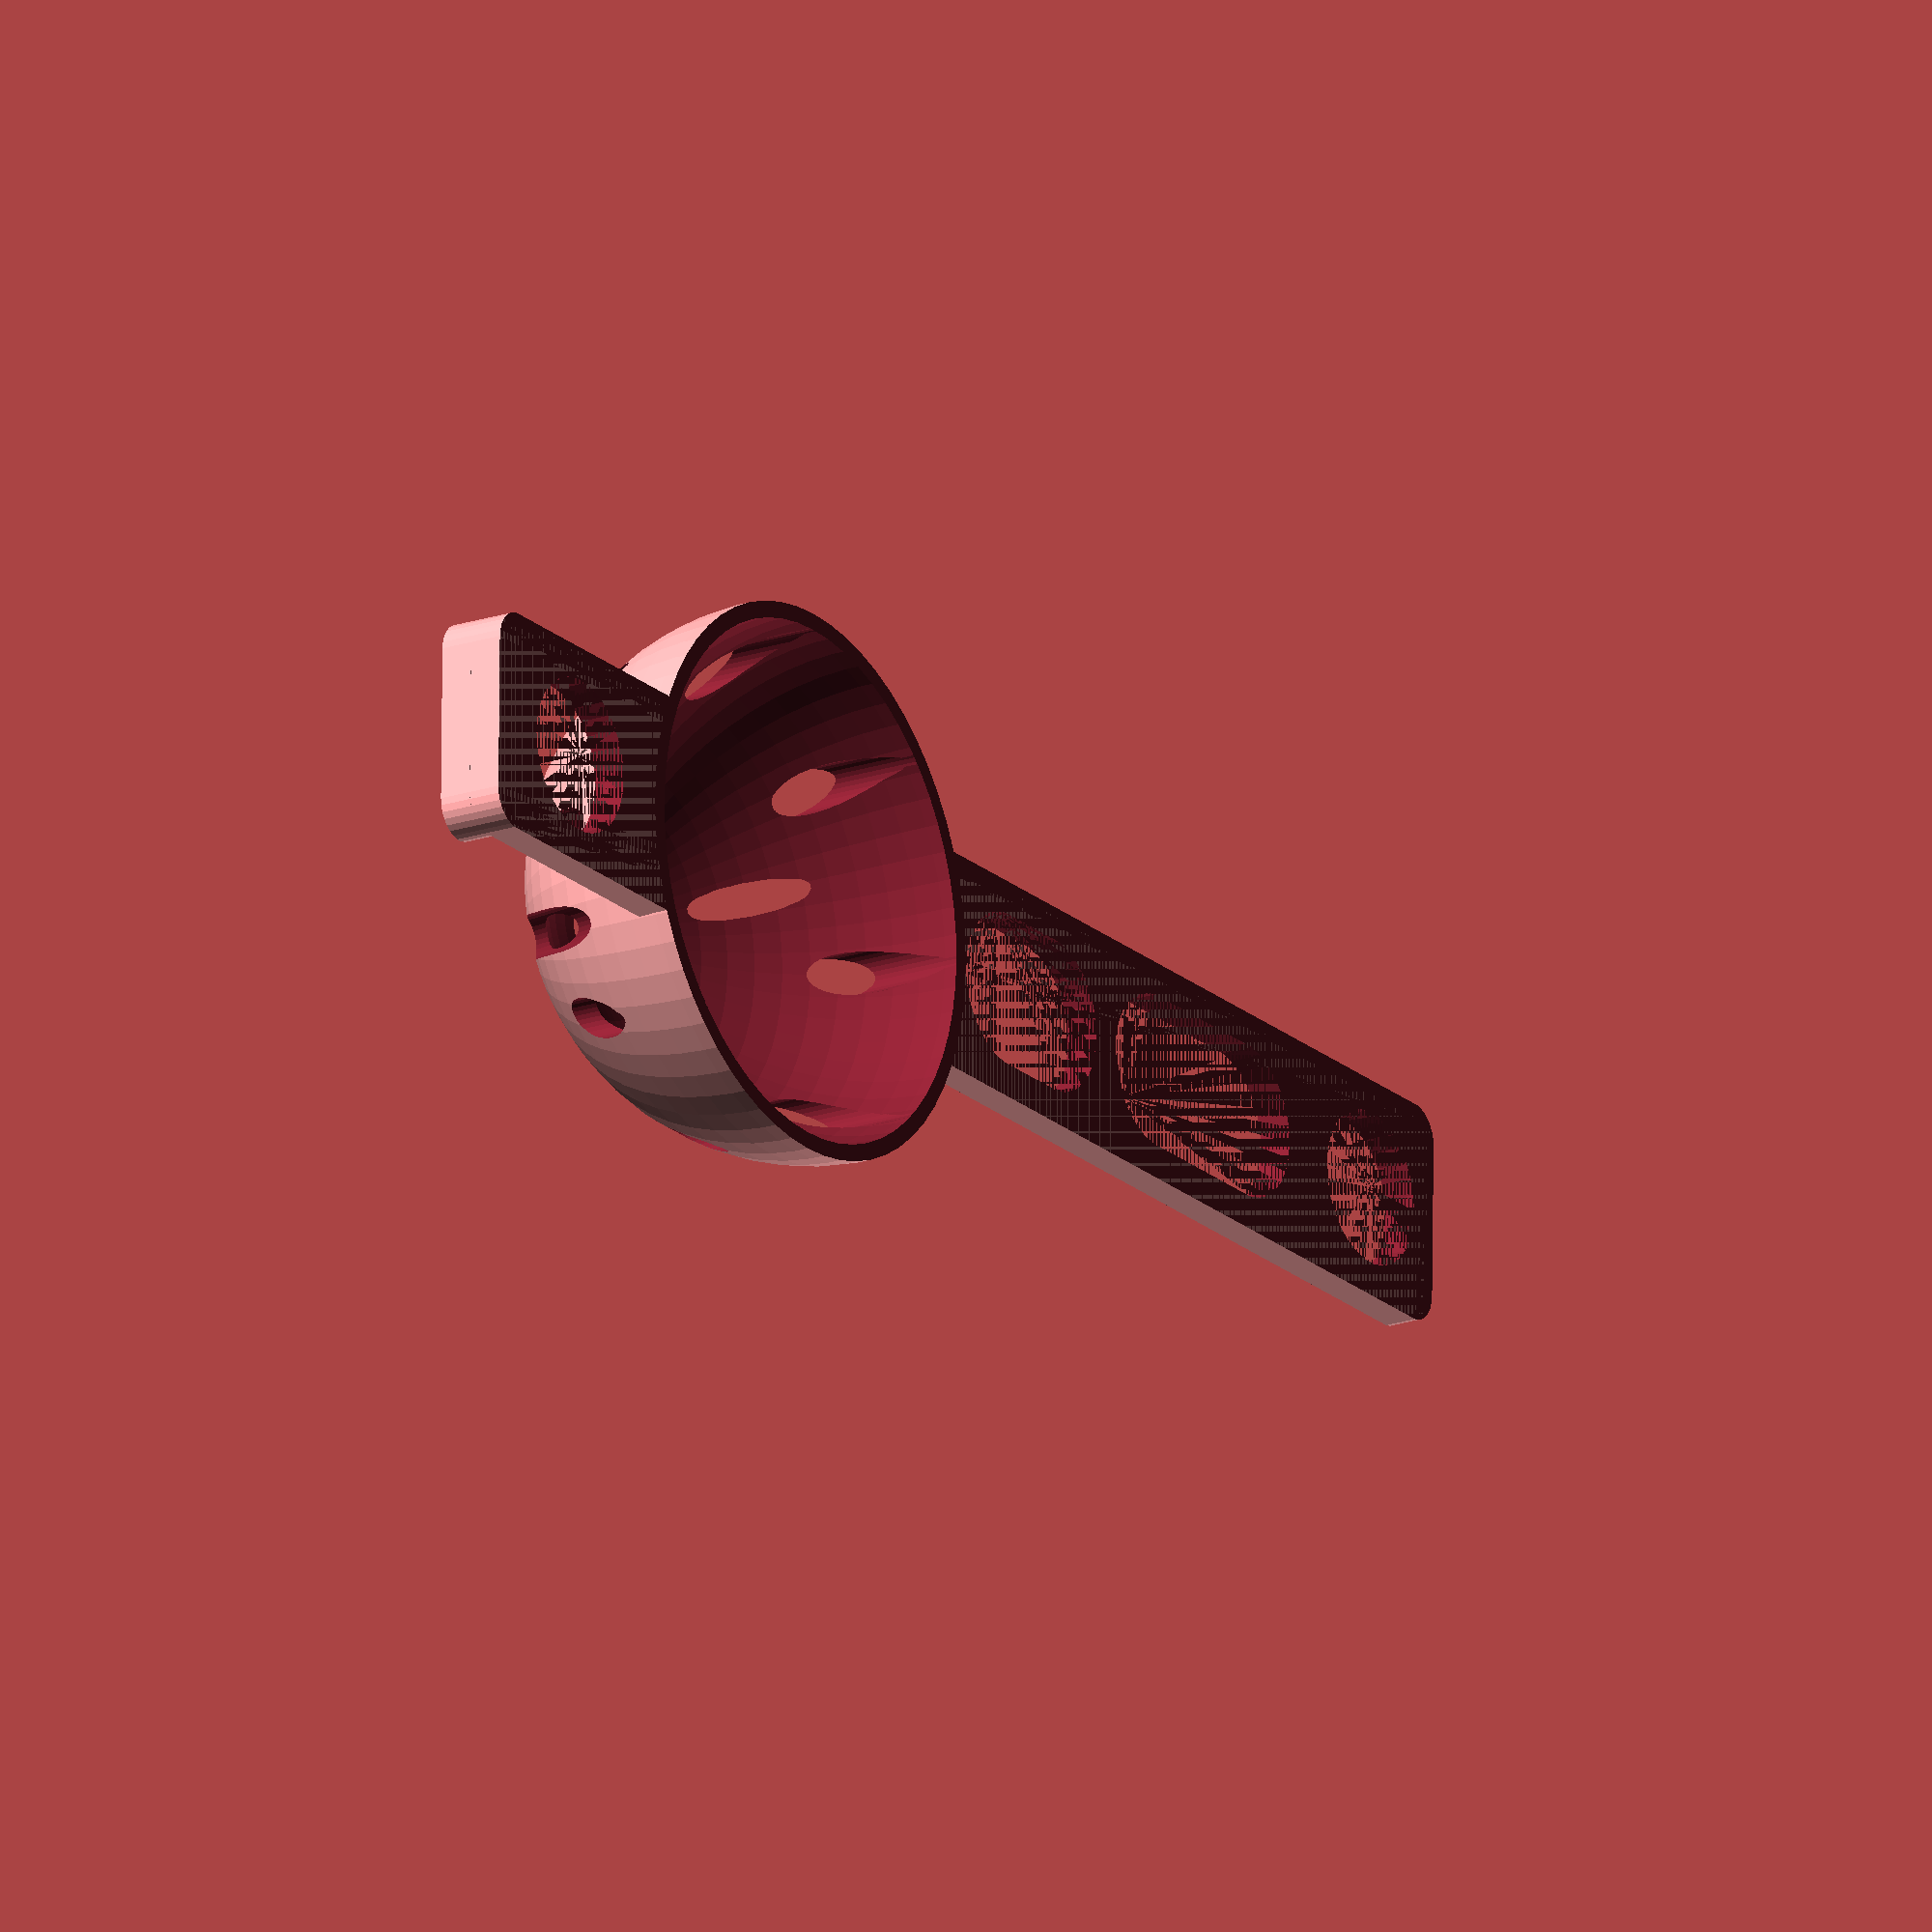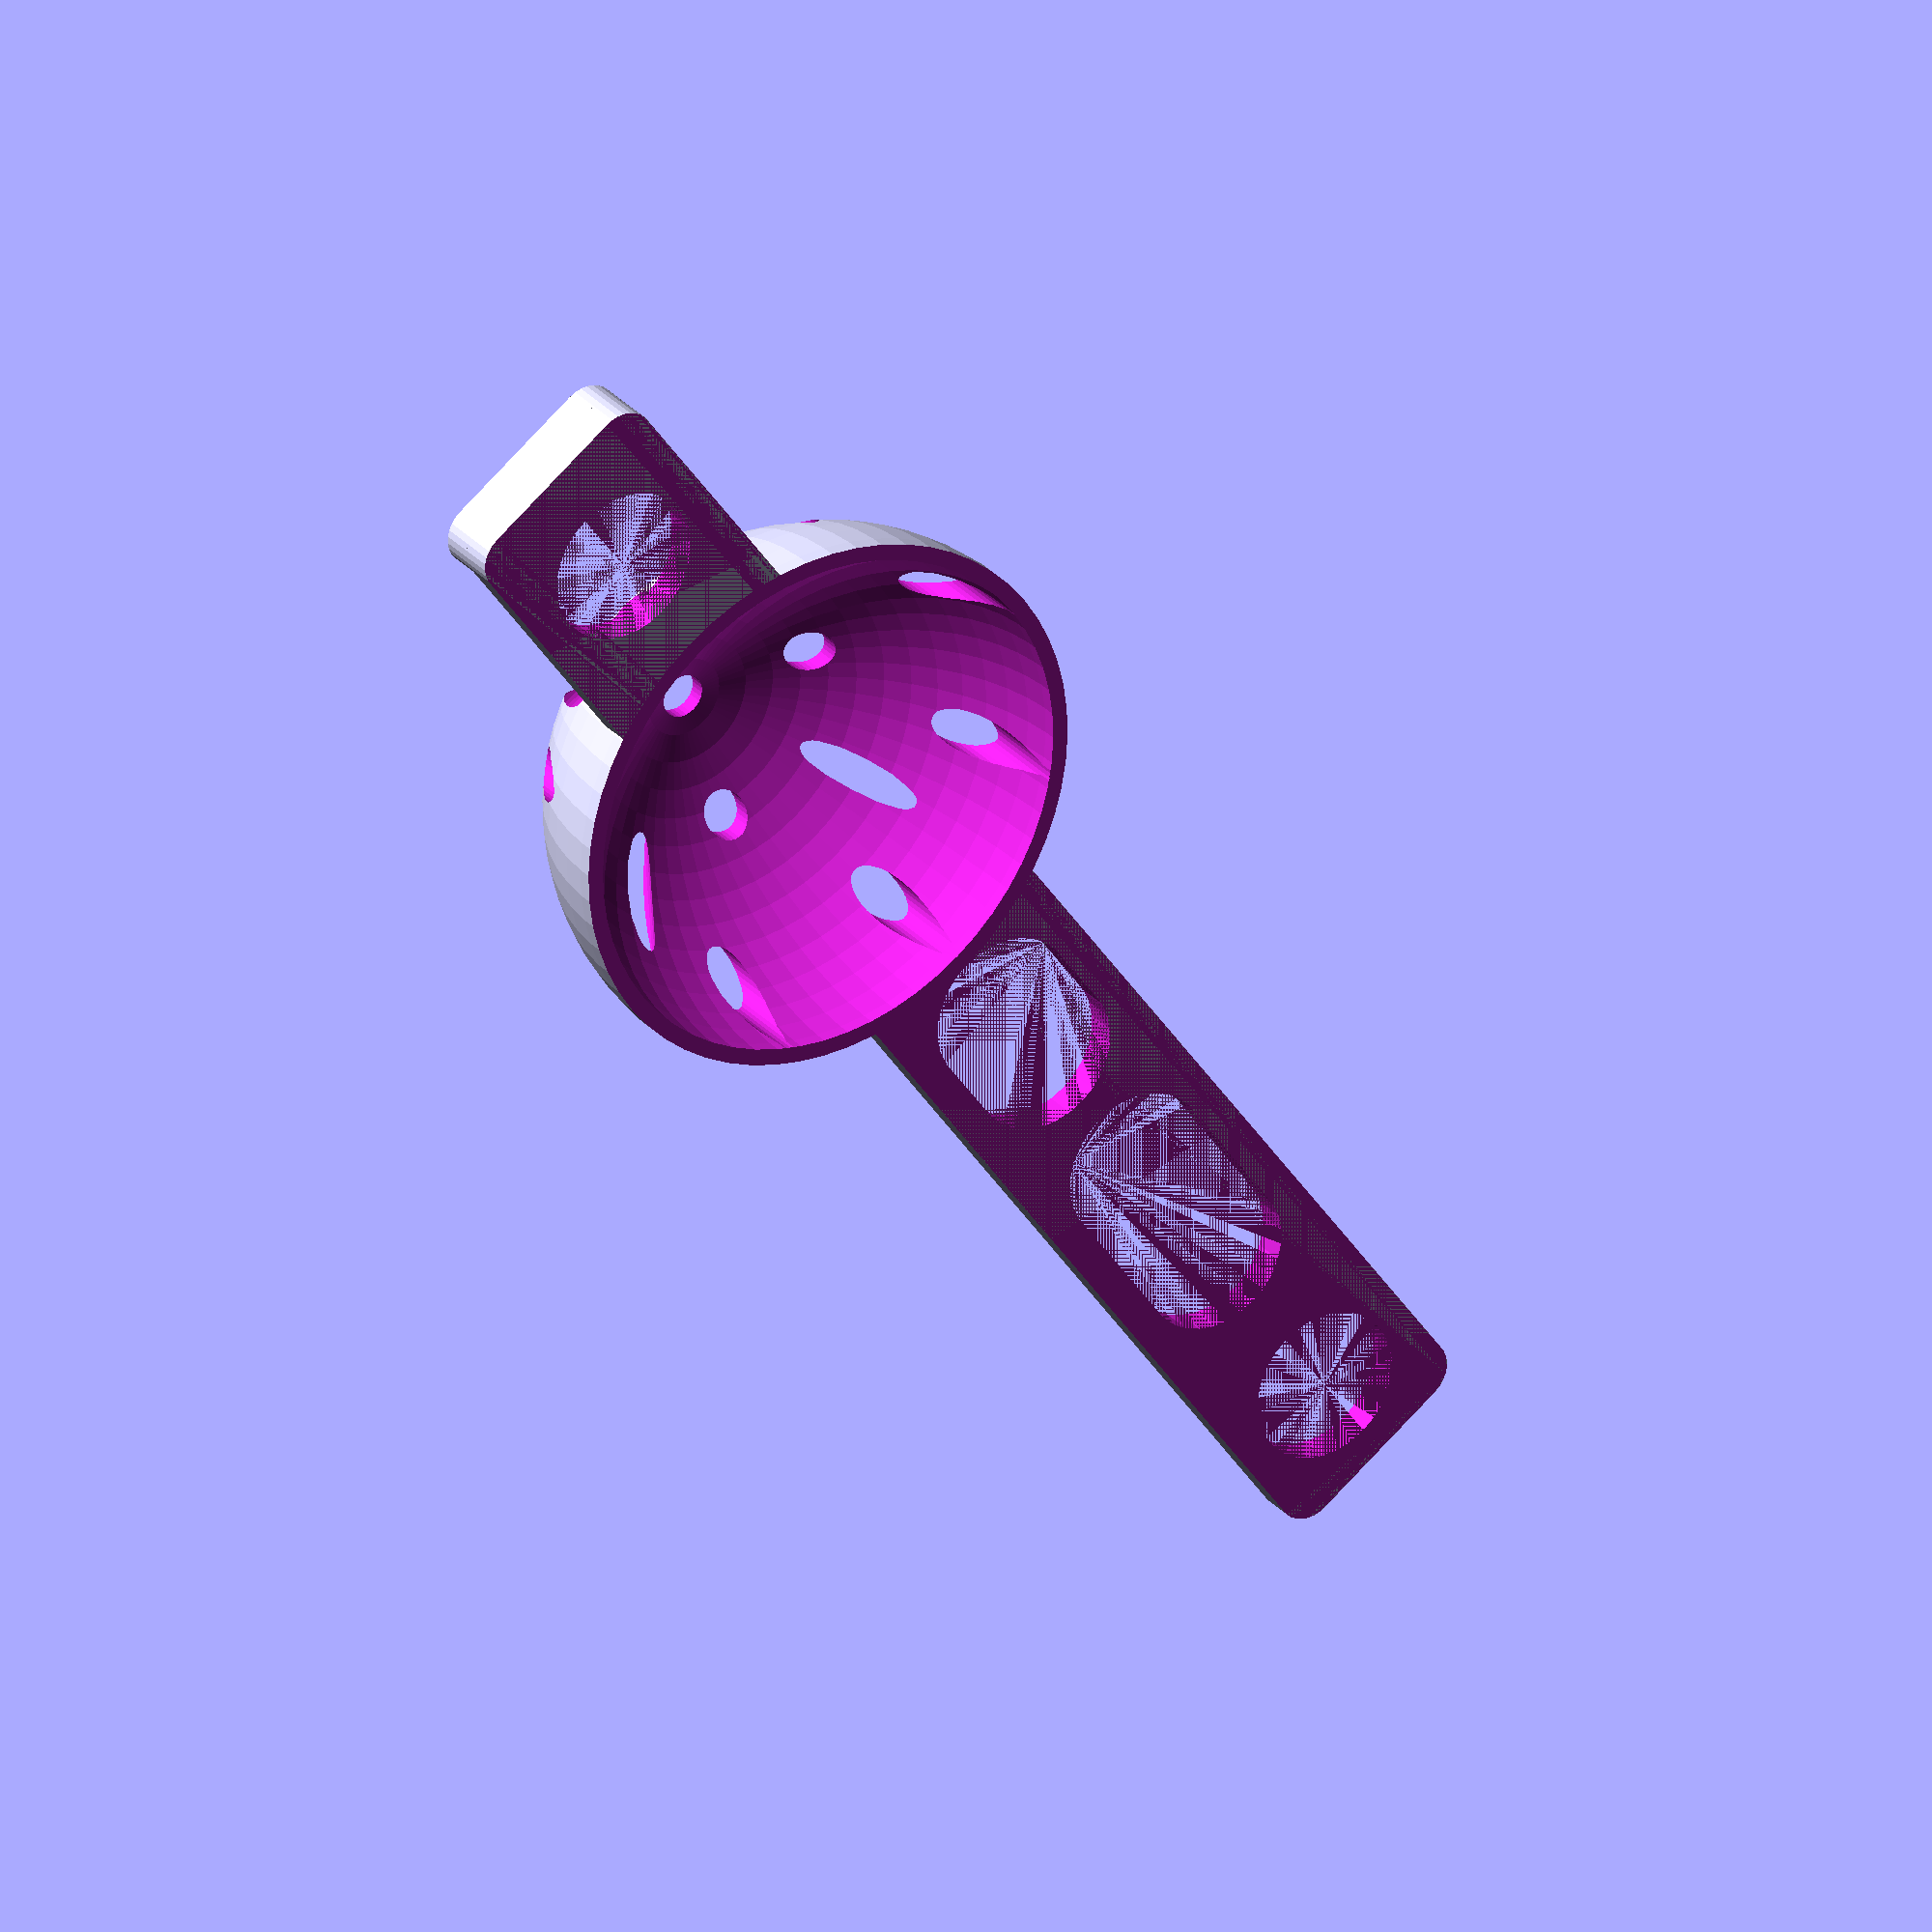
<openscad>
shaft = 150;
shaft_w = 20;
shaft_h = 3;
wall = shaft_h;
shaft_s = 50;
klack = 5;
ball_d = 50;

small_fn = 30;

module roundedcube(xdim ,ydim ,zdim,rdim){
    hull(){
        fn=30;
        translate([rdim,rdim,0]) cylinder(r=rdim, h=zdim, $fn=fn);
        translate([xdim-rdim,rdim,0])cylinder(r=rdim, h=zdim, $fn=fn);

        translate([rdim,ydim-rdim,0]) cylinder(r=rdim, h=zdim, $fn=fn);
        translate([xdim-rdim,ydim-rdim,0]) cylinder(r=rdim, h=zdim, $fn=fn);
    }
}

difference(){
    union() {
        sphere(d=ball_d, $fn=60);
        translate([-shaft_s, -shaft_w/2, 0]) roundedcube(shaft, shaft_w, shaft_h, 3 );
        translate([-shaft_s, -shaft_w/2, shaft_h]) roundedcube(klack+1, shaft_w, shaft_h, 3 );
    }
    
    slask = 300;
    translate([-slask/2, -slask/2, -slask]) cube([slask, slask, slask ]);
    sphere(d=ball_d-wall, $fn=60);
    cylinder(d=4, h= 100, $fn=small_fn);
    
    
    //rotating small hole
    antal = 8;
    for ( i = [0 : antal-1] ) {
        rotate( i * 360 / antal, [0, 0, 1]) translate([0, 21.5, 0]) cylinder(d=4, h= 100, $fn=small_fn);
    }

    //rotating small hole
    antal2 = 4;
    for ( i = [0 : antal2-1] ) {
        rotate( (i * 360 / antal2) +(360/antal2)/4, [0, 0, 1]) translate([0, 11.5, 0]) cylinder(d=4, h= 100, $fn=small_fn);
    }
    //rotating small hole
    antal2 = 4;
    for ( i = [0 : antal2-1] ) {
        rotate( (i * 360 / antal2) +((360/antal2)/4)*3, [0, 0, 1]) translate([0, 0, 35]) rotate([45+180,0,0]) cylinder(d=4, h= 100, $fn=small_fn);
    }
    
    //handle holes
    hole = shaft_w-wall*2;
    
     translate([shaft-shaft_s-shaft_w/2, 0, 0]) cylinder(d=hole, h= 100, $fn=small_fn);
    
    
    hull() {
        translate([shaft-shaft_s-shaft_w/2-shaft_w, 0, 0]) cylinder(d=hole, h= 100, $fn=small_fn);
        translate([shaft-shaft_s-shaft_w/2-shaft_w*2+wall*2, 0, 0]) cylinder(d=hole, h= 100, $fn=small_fn);
    }
    hull() {
        translate([ball_d/2+hole/2, 0, 0]) cylinder(d=hole, h= 100, $fn=small_fn);
        translate([ball_d/2+hole, 0, 0]) cylinder(d=hole, h= 100, $fn=small_fn);
    }
    
    translate([-shaft_s+shaft_w/2+wall, 0, 0]) cylinder(d=shaft_w-wall*2, h= 100, $fn=small_fn);
}





</openscad>
<views>
elev=19.6 azim=179.0 roll=123.0 proj=o view=wireframe
elev=331.0 azim=125.1 roll=147.1 proj=o view=wireframe
</views>
